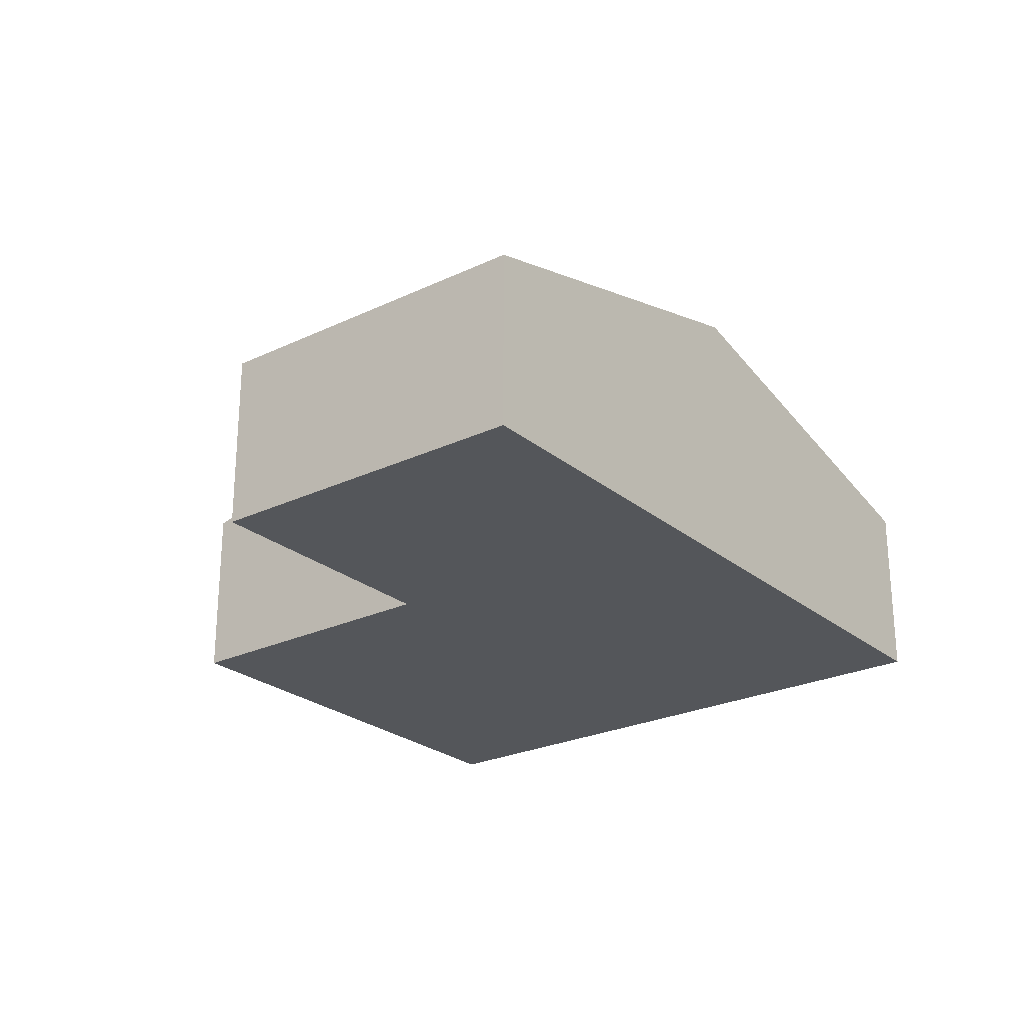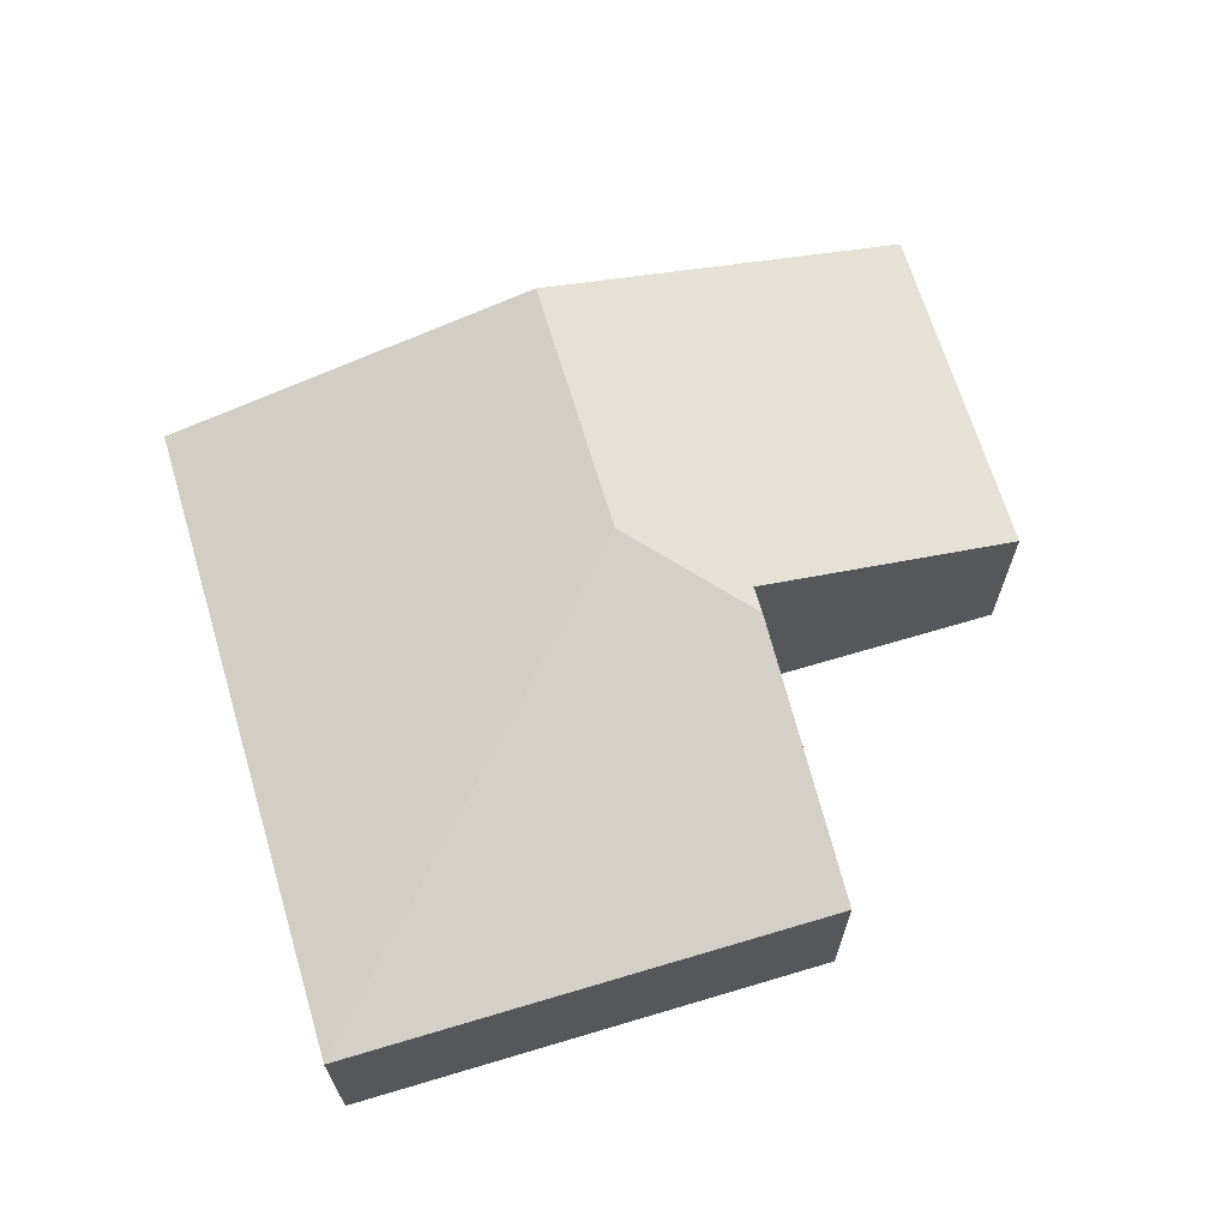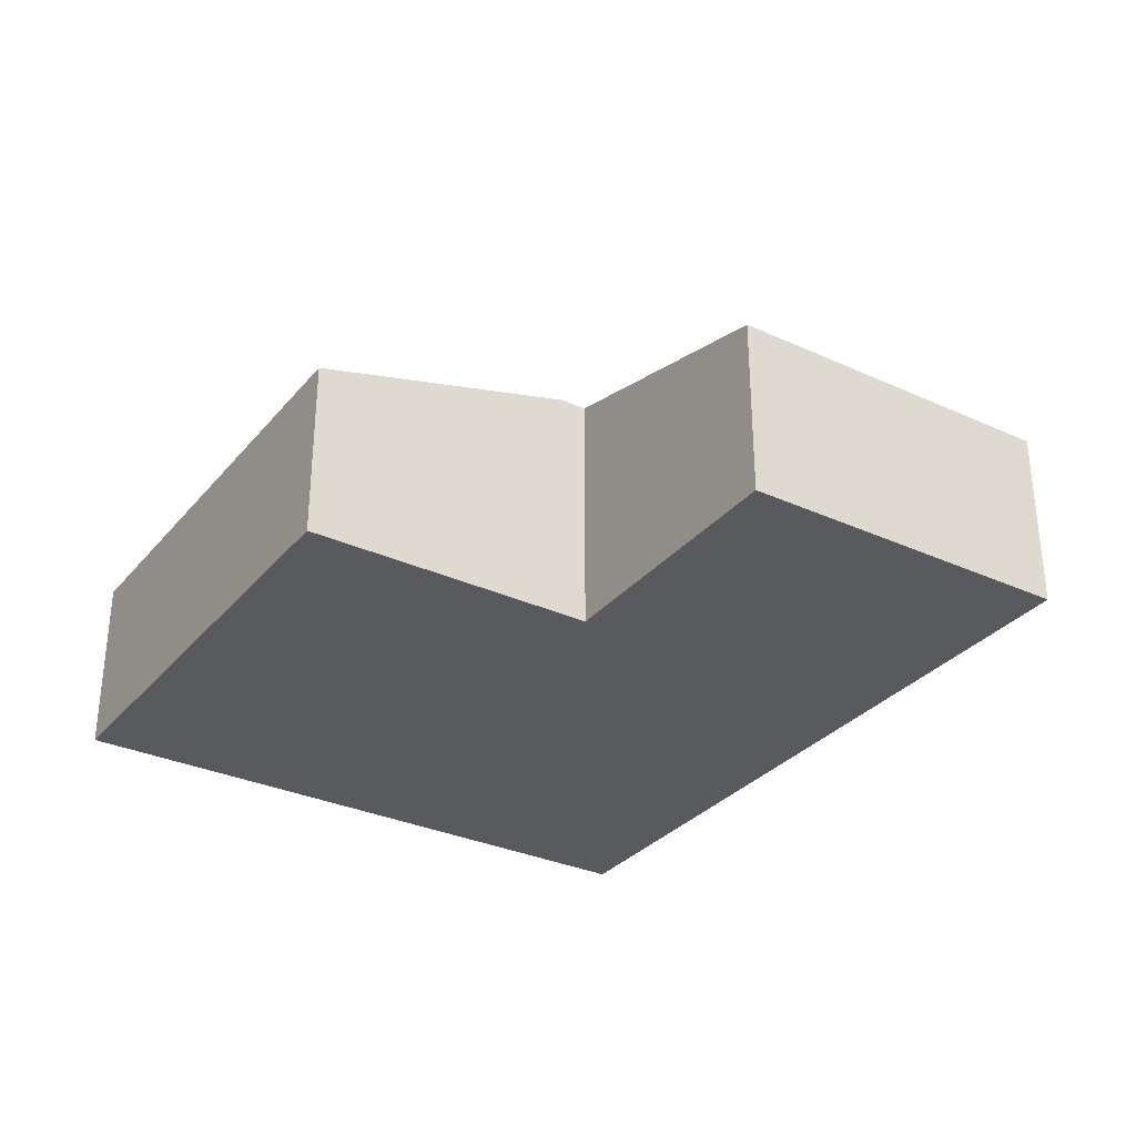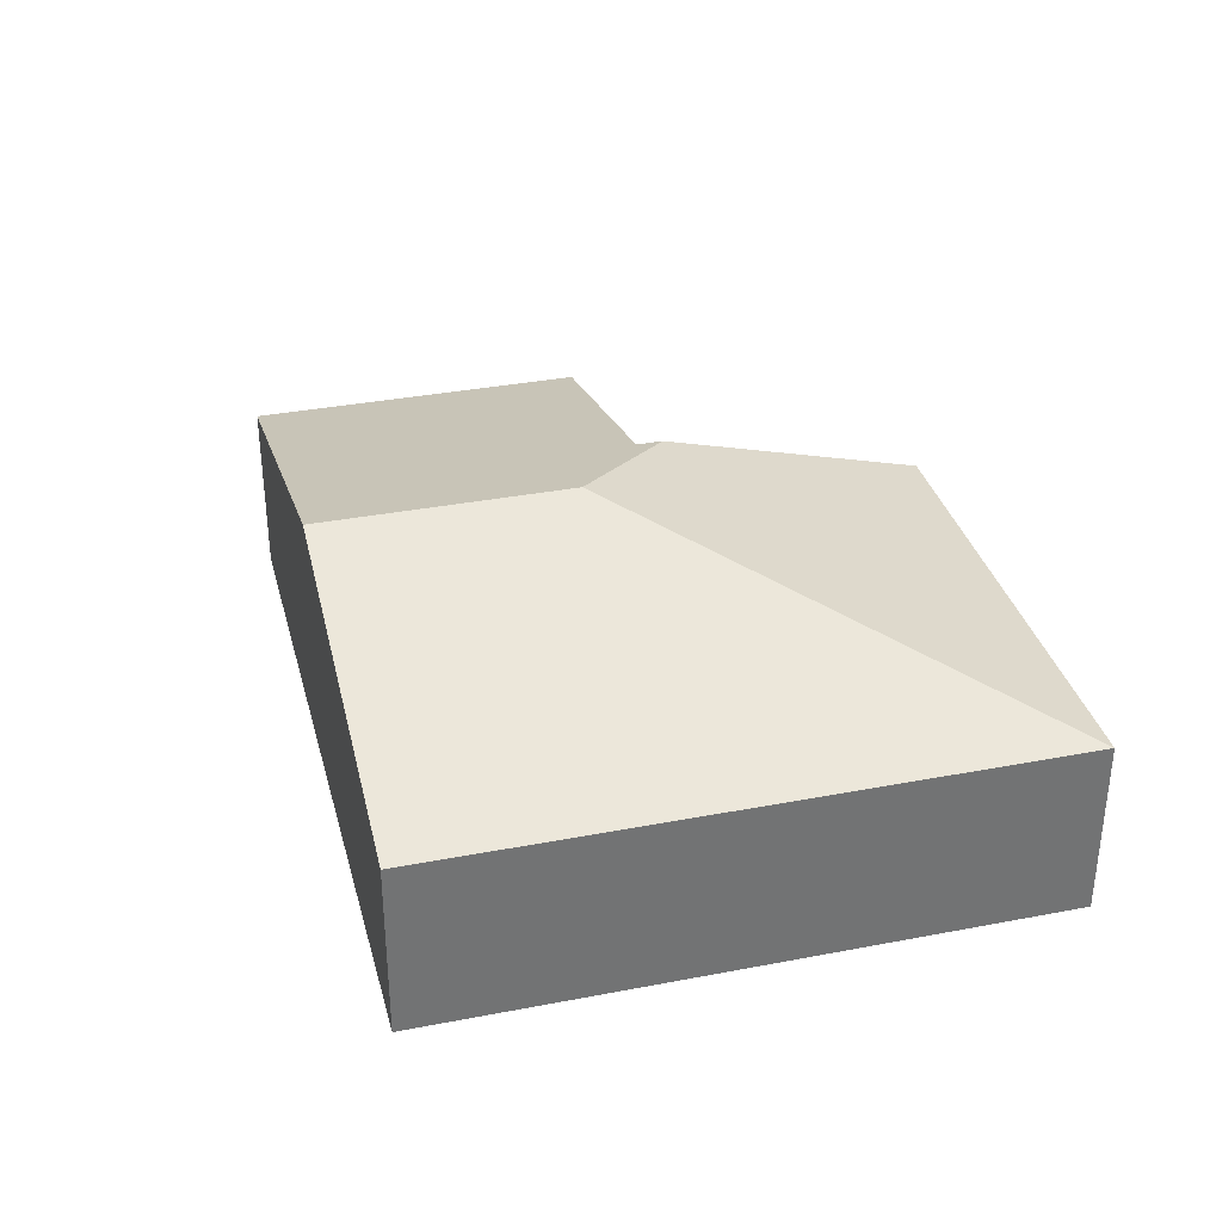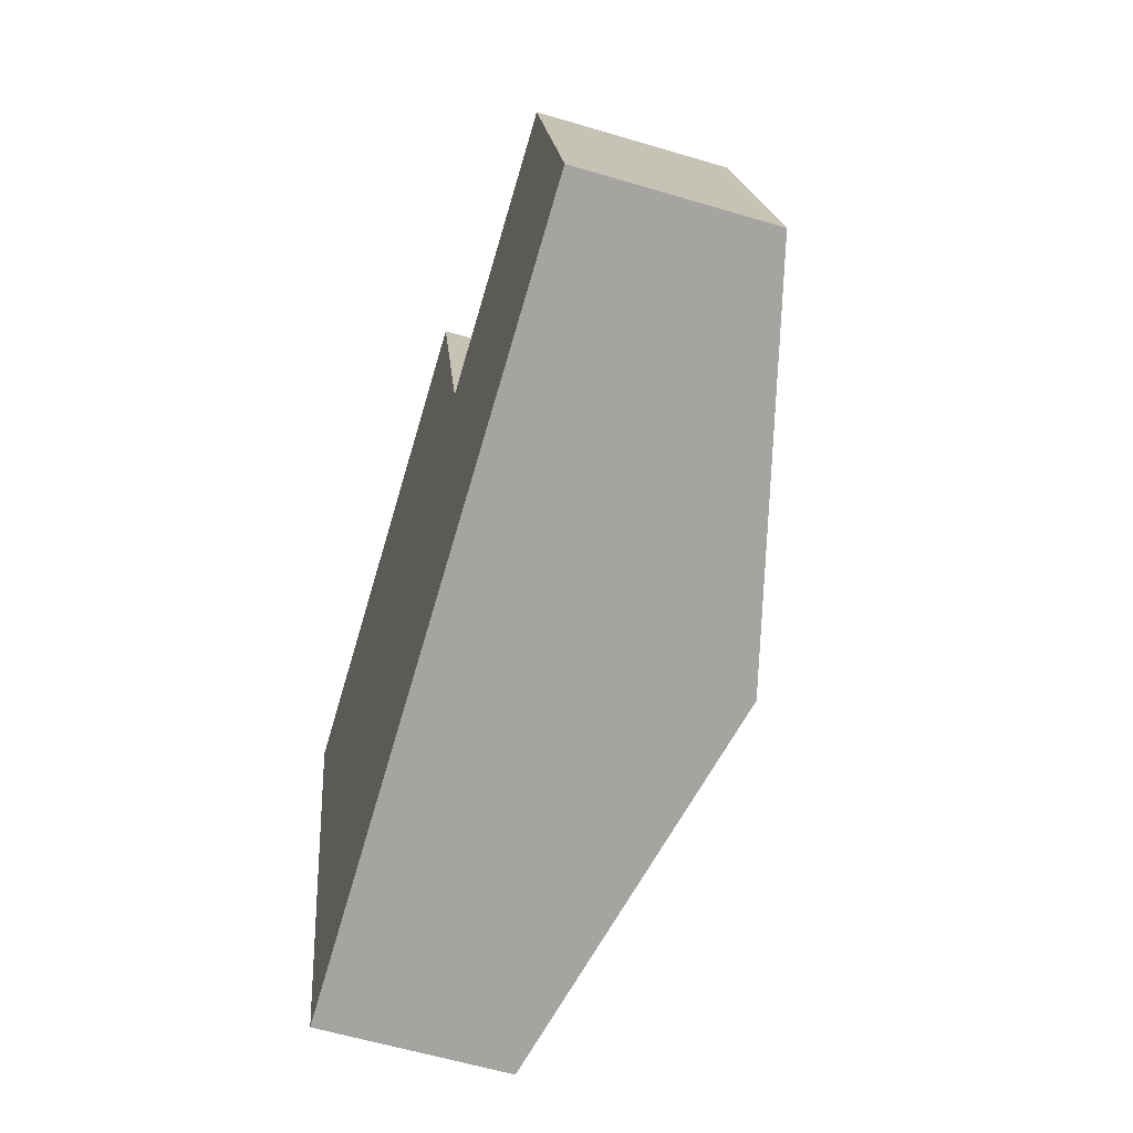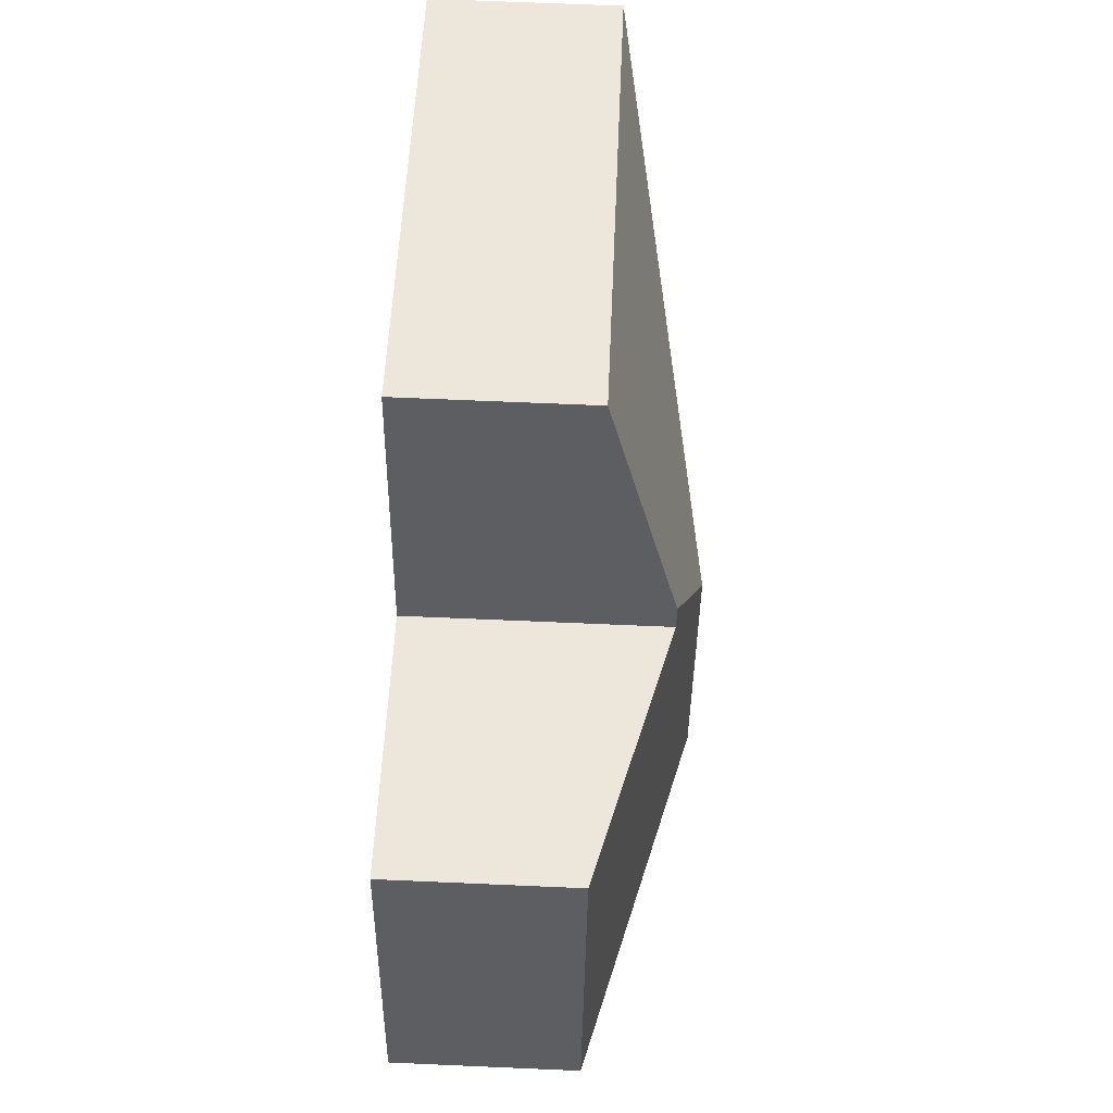
<metadata>
{"format":"obj","ext":"obj","renderer":"f3d","projection":"perspective","resolution":1024,"background":"white","views":[{"elev":-25.1,"azim":113.0,"up":"+Y"},{"elev":67.2,"azim":-31.2,"up":"+Y"},{"elev":-31.6,"azim":42.6,"up":"+Y"},{"elev":34.5,"azim":-119.0,"up":"+Y"},{"elev":-59.2,"azim":72.9,"up":"+Z"},{"elev":67.1,"azim":92.5,"up":"+Z"}]}
</metadata>
<code>
v  4.878 2.237 -1.483
v  4.124 2.484 -2.426
v  4.817 2.237 -1.248
v  4.712 2.484 -4.695
v  7.218 1.619 -0.877
v  7.987 1.619 -3.845
v  0 1.619 9.914e-17
v  4.21 1.619 1.092
v  1.437 1.619 -5.544
v  0 0 0
v  4.21 -6.687e-17 1.092
v  4.878 9.081e-17 -1.483
v  7.218 5.37e-17 -0.877
v  4.817 7.642e-17 -1.248
v  7.987 2.354e-16 -3.845
v  4.712 2.875e-16 -4.695
v  1.437 3.395e-16 -5.544
g defaultobject
f 1 2 3
f 2 1 4
f 4 1 5
f 4 5 6
f 3 7 8
f 7 3 2
f 7 4 9
f 4 7 2
f 10 8 7
f 8 10 11
f 12 5 1
f 5 12 13
f 11 3 8
f 3 11 14
f 3 14 1
f 1 14 12
f 13 6 5
f 6 13 15
f 15 4 6
f 4 15 16
f 4 16 9
f 9 16 17
f 17 7 9
f 7 17 10
f 13 16 15
f 16 13 12
f 16 12 17
f 17 12 14
f 17 14 11
f 17 11 10

</code>
